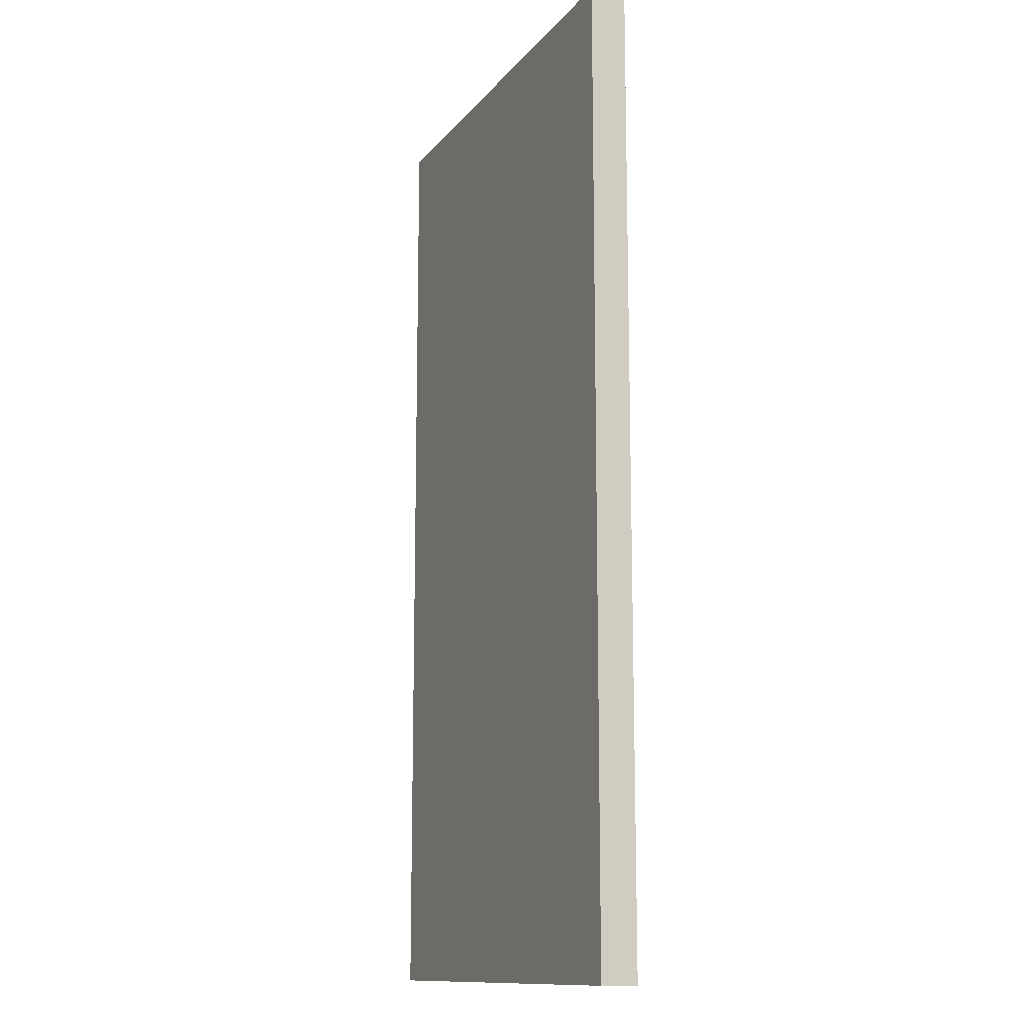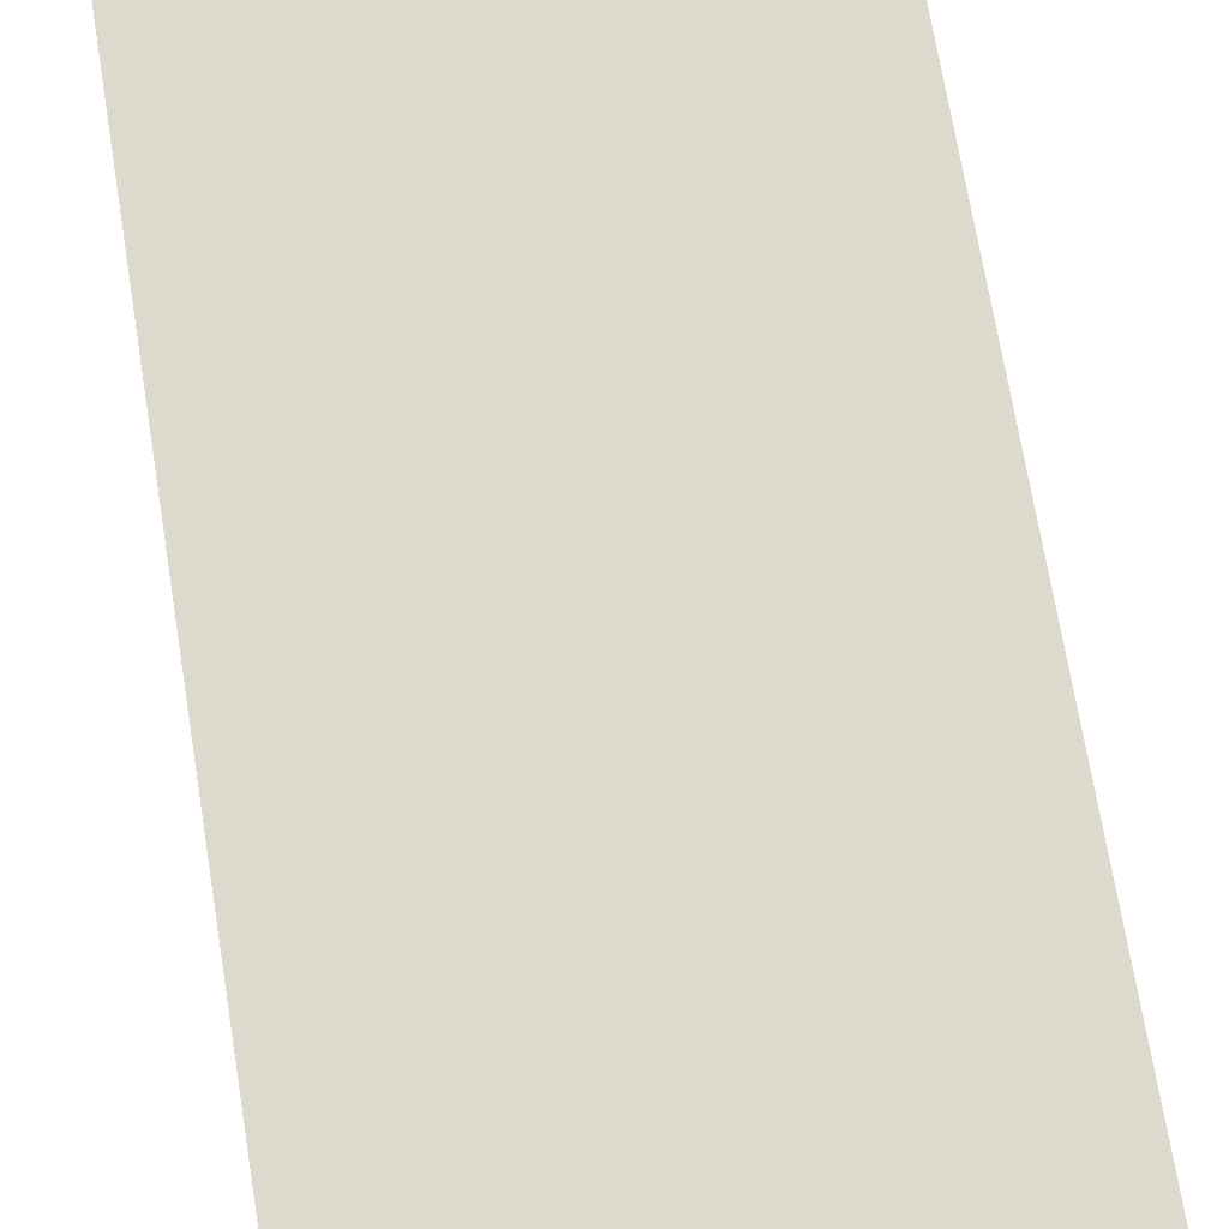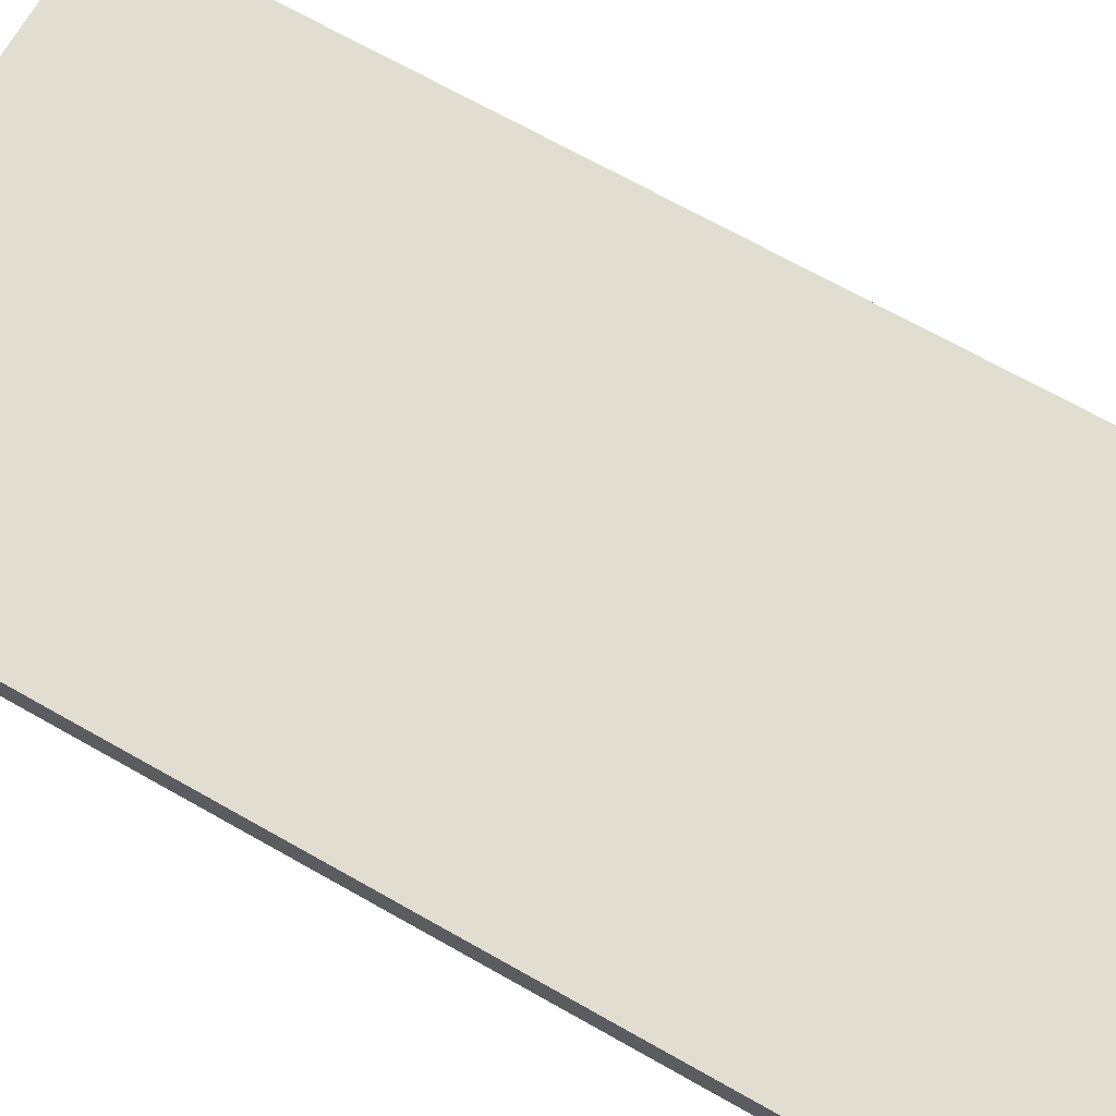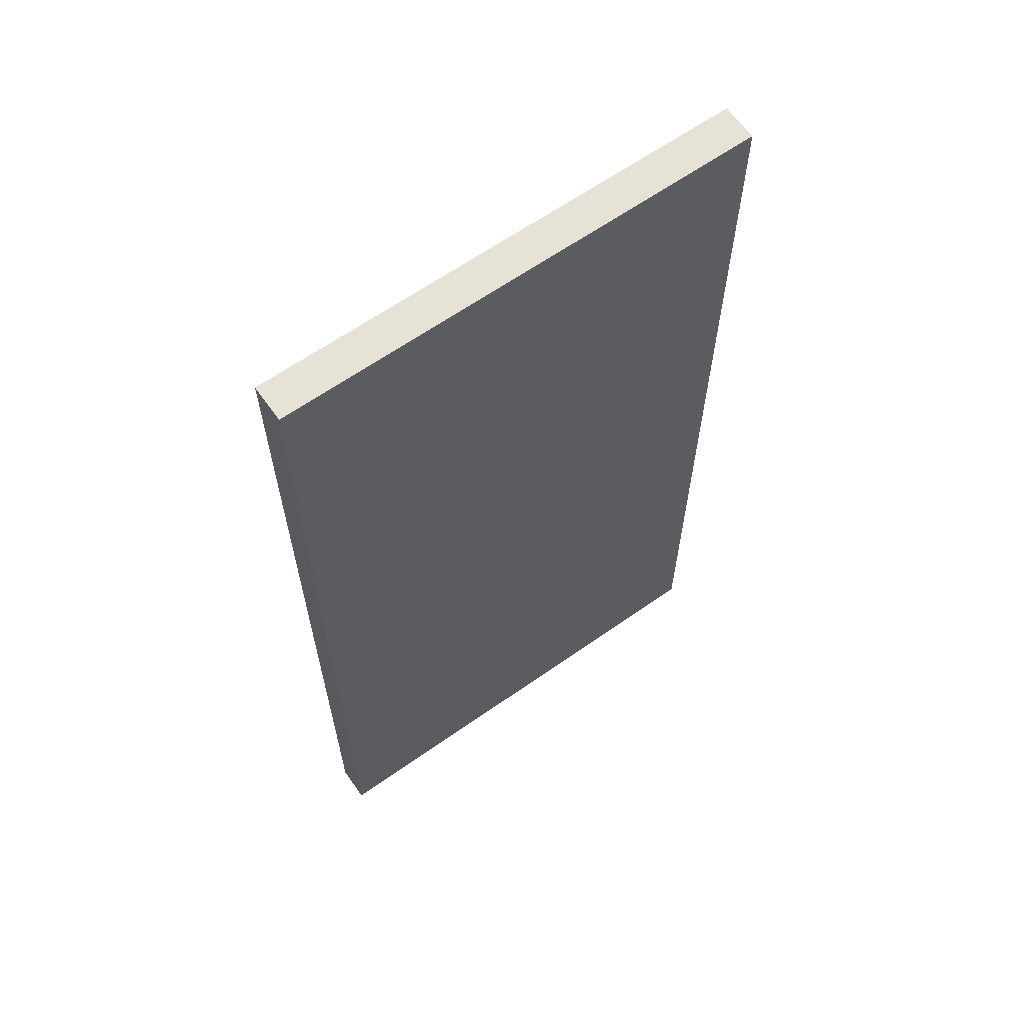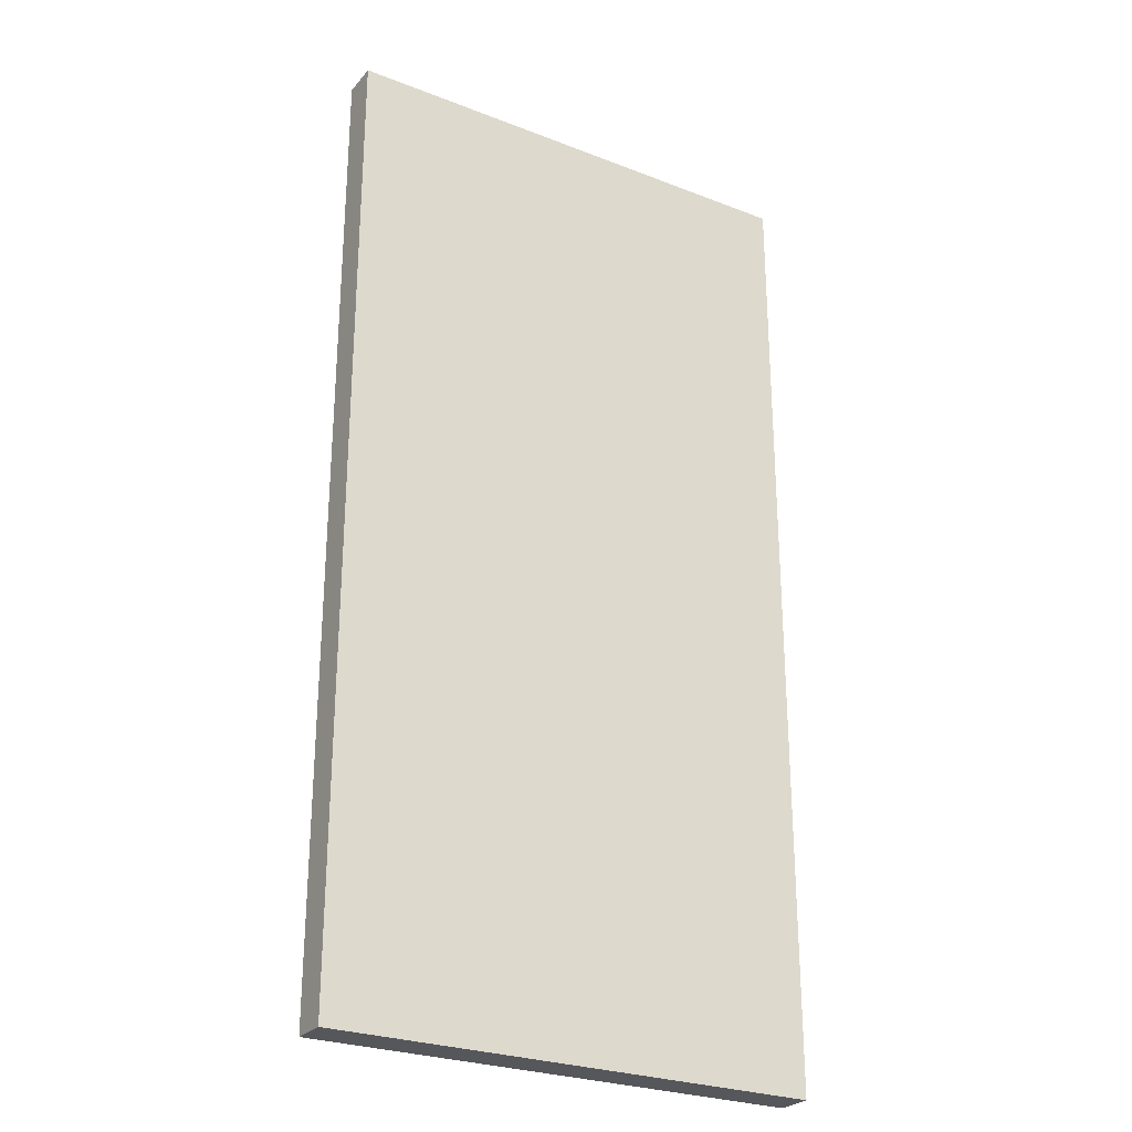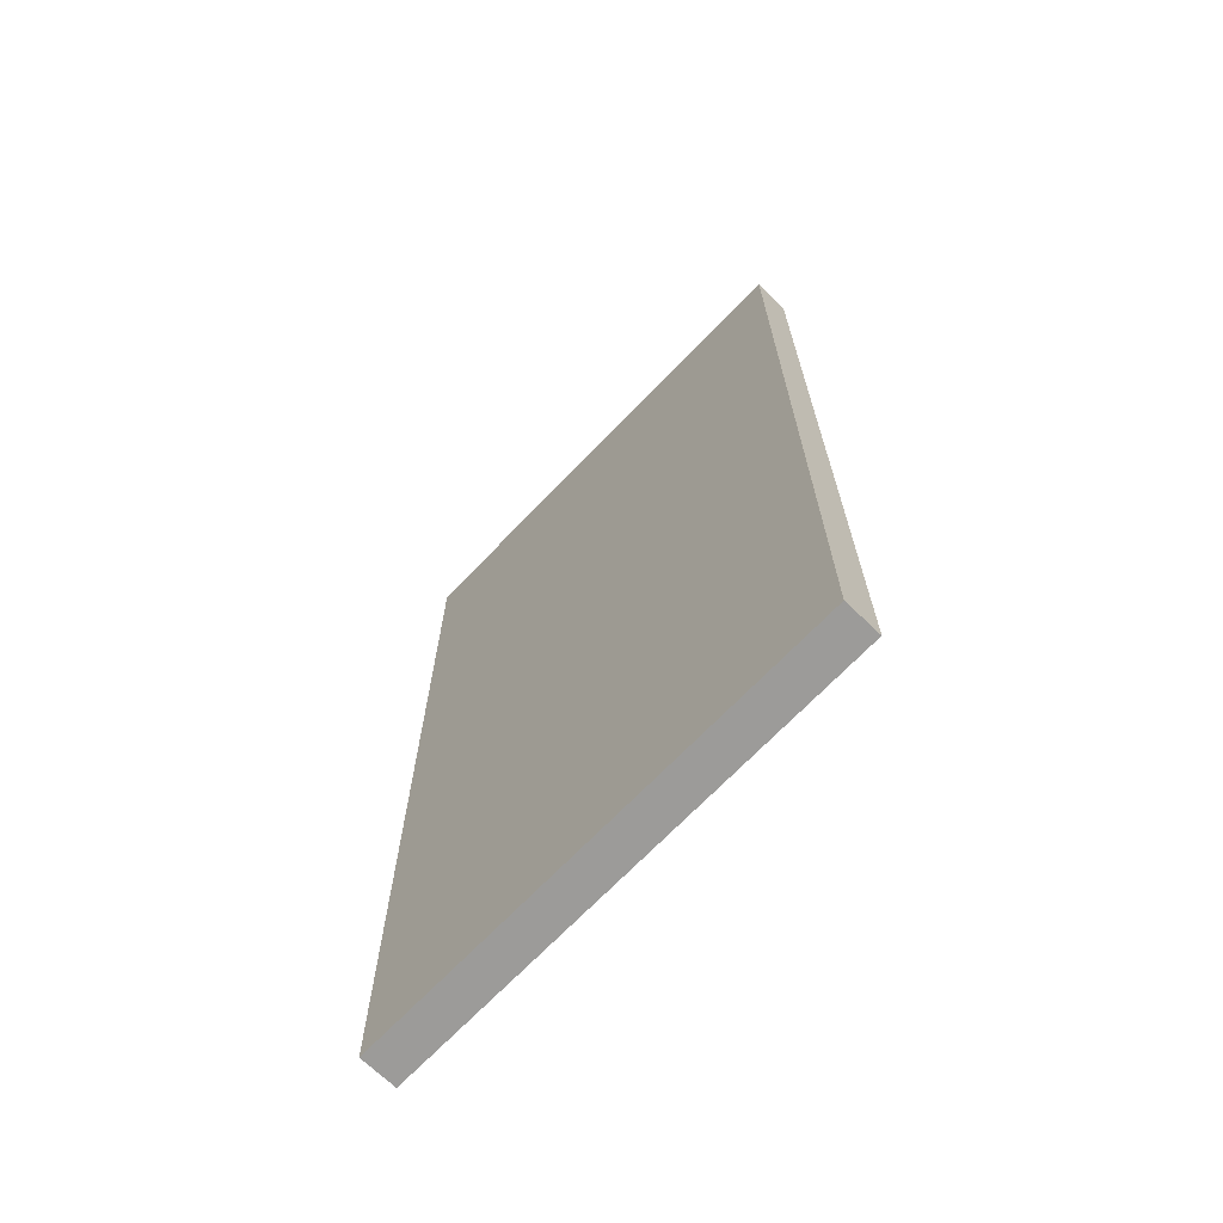
<metadata>
{"format":"obj","ext":"obj","renderer":"f3d","projection":"perspective","resolution":1024,"background":"white","views":[{"elev":-12.7,"azim":-113.4,"up":"+Y"},{"elev":71.9,"azim":170.6,"up":"+Z"},{"elev":68.9,"azim":119.6,"up":"+Z"},{"elev":63.9,"azim":144.7,"up":"+Y"},{"elev":-26.9,"azim":-31.1,"up":"+Y"},{"elev":-69.7,"azim":-133.9,"up":"+Y"}]}
</metadata>
<code>
v -20 0 1.5
v -20 0 -1.5
v -20 80 1.5
v -20 80 -1.5
v 20 0 1.5
v 20 0 -1.5
v 20 80 1.5
v 20 80 -1.5
v -20 0 1.5
v -20 80 1.5
v 20 0 1.5
v 20 80 1.5
v -20 0 -1.5
v -20 80 -1.5
v 20 0 -1.5
v 20 80 -1.5
v -20 0 1.5
v 20 0 1.5
v -20 0 -1.5
v 20 0 -1.5
v -20 80 1.5
v 20 80 1.5
v -20 80 -1.5
v 20 80 -1.5
f 3 2 1
f 4 2 3
f 5 6 7
f 7 6 8
f 11 10 9
f 12 10 11
f 13 14 15
f 15 14 16
f 19 18 17
f 20 18 19
f 21 22 23
f 23 22 24

</code>
